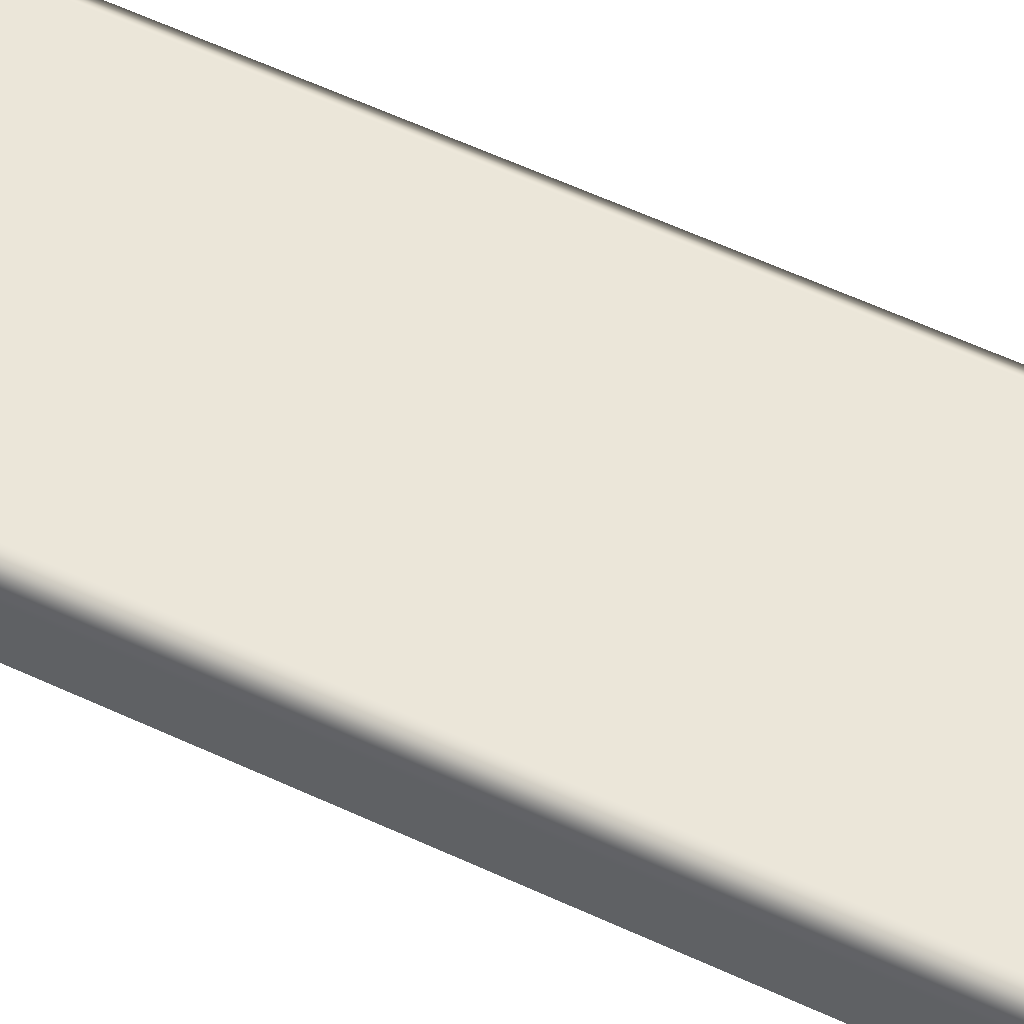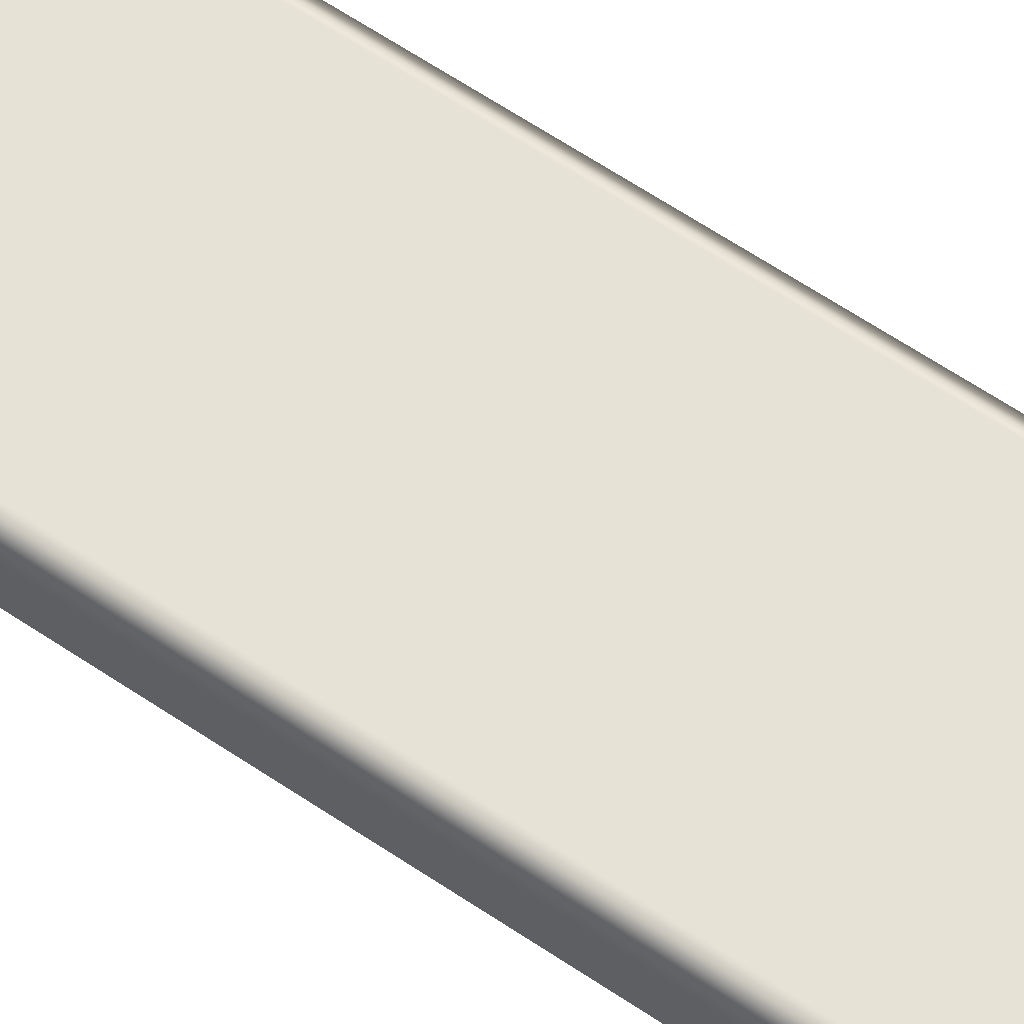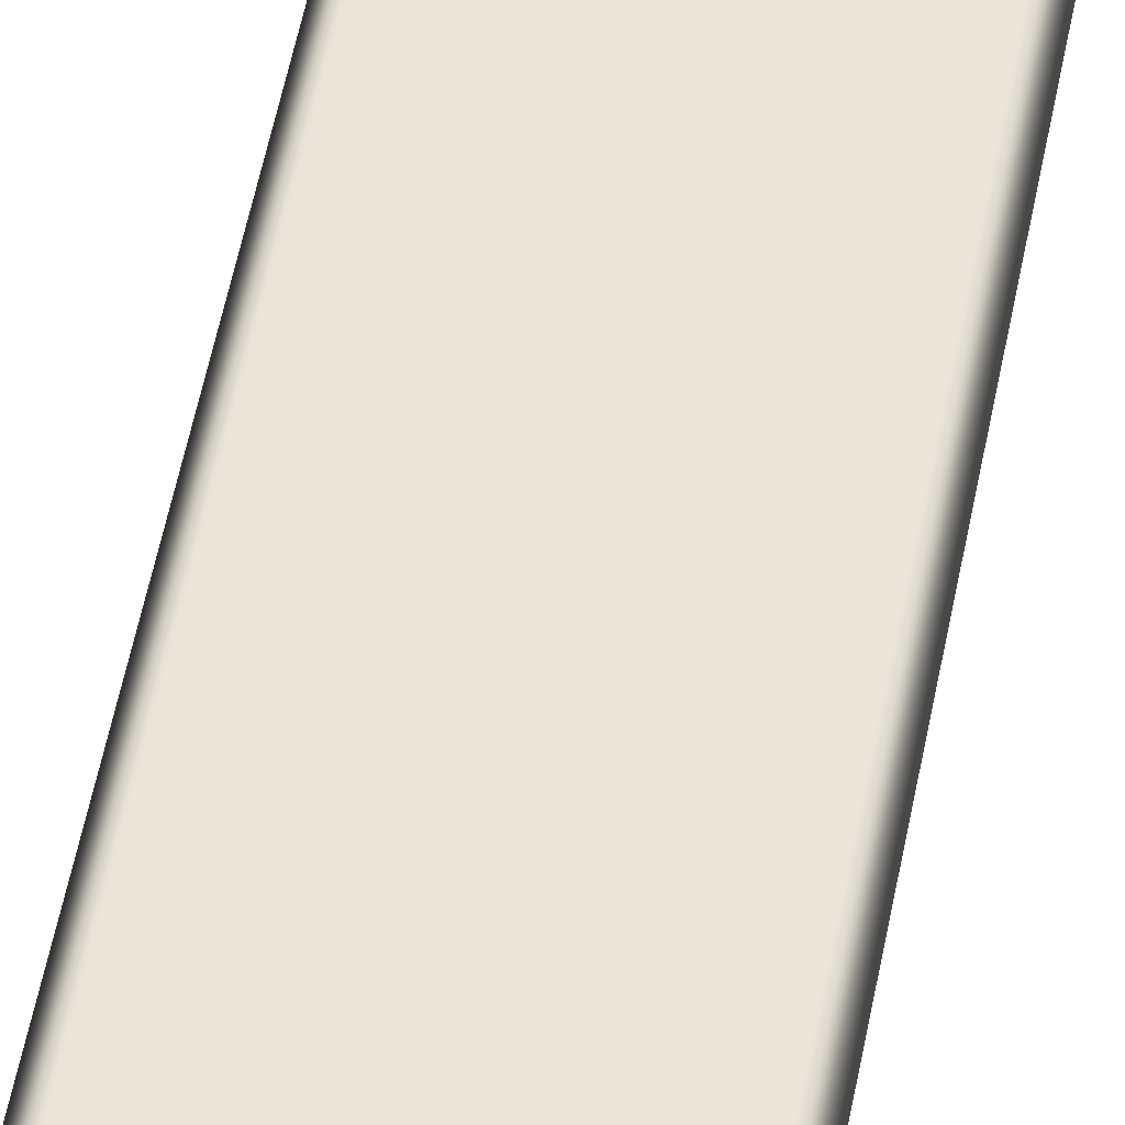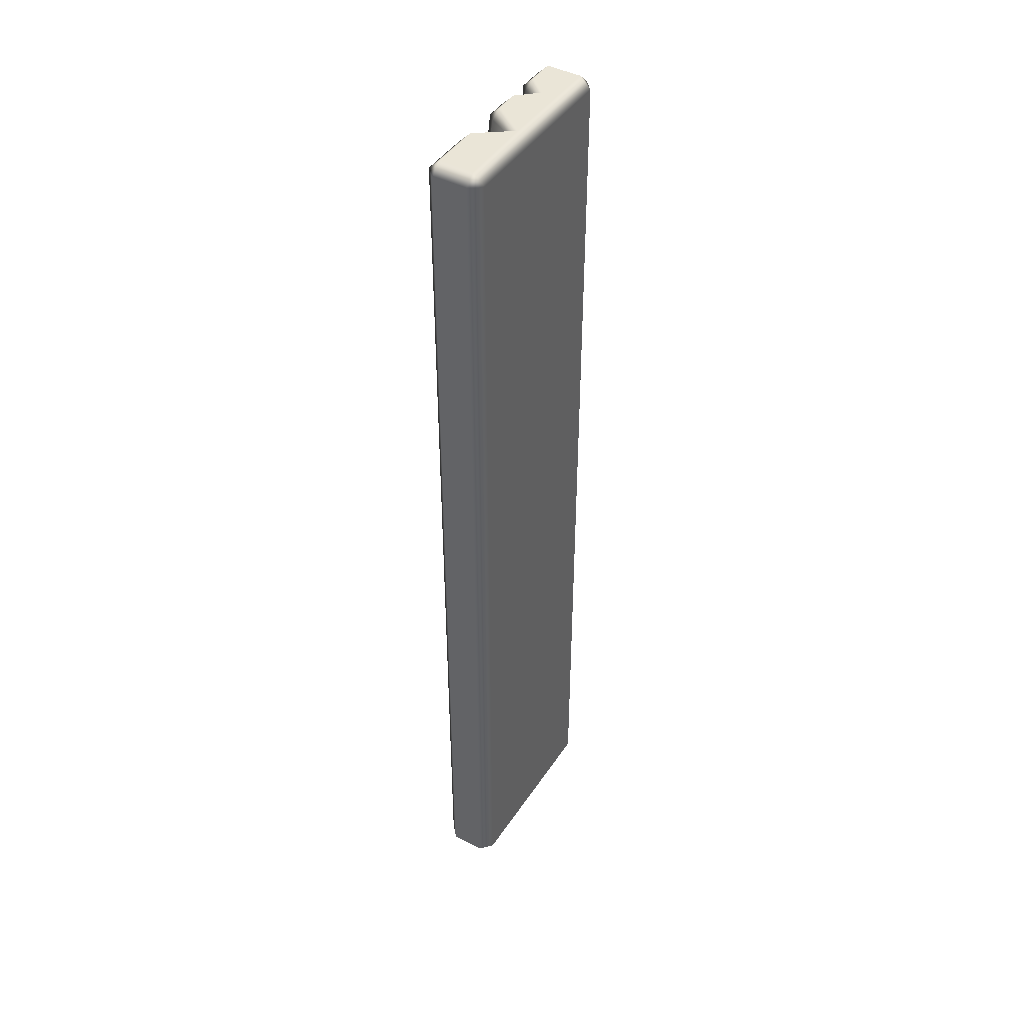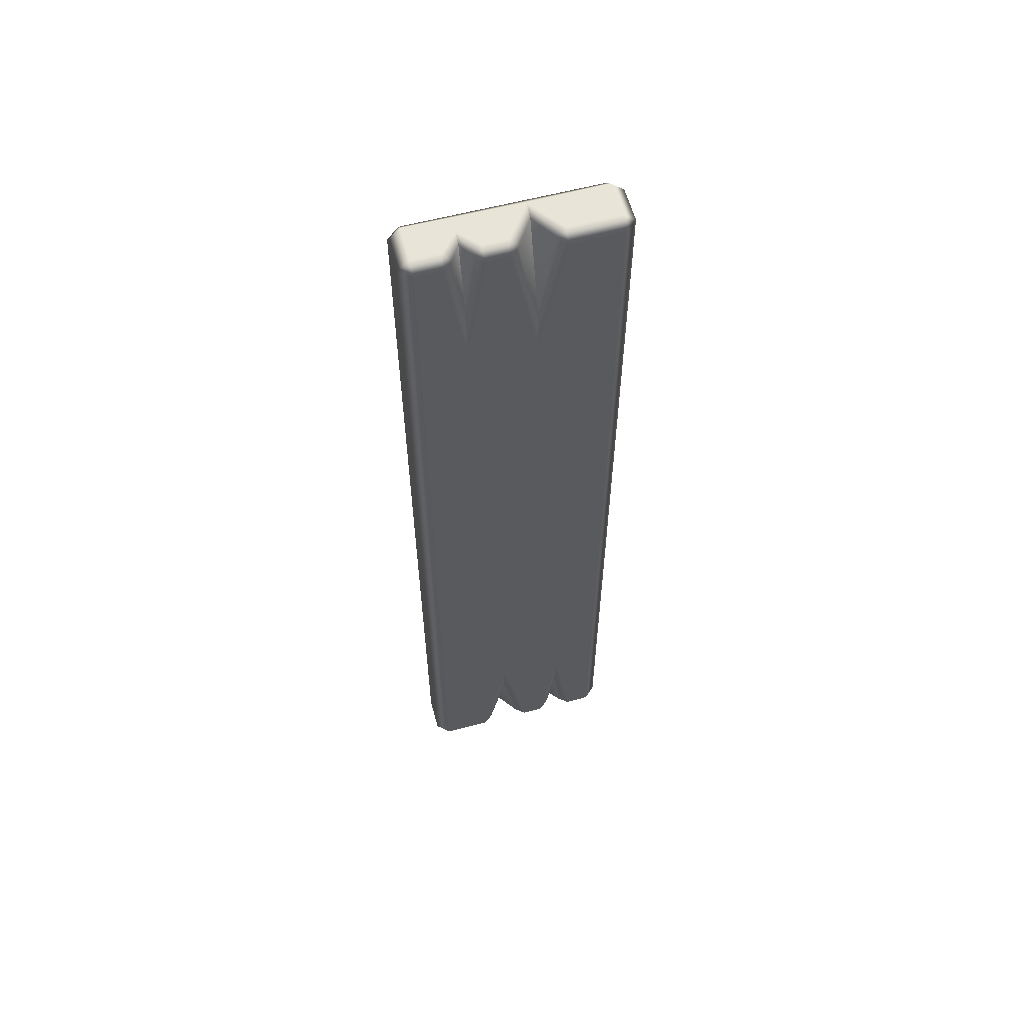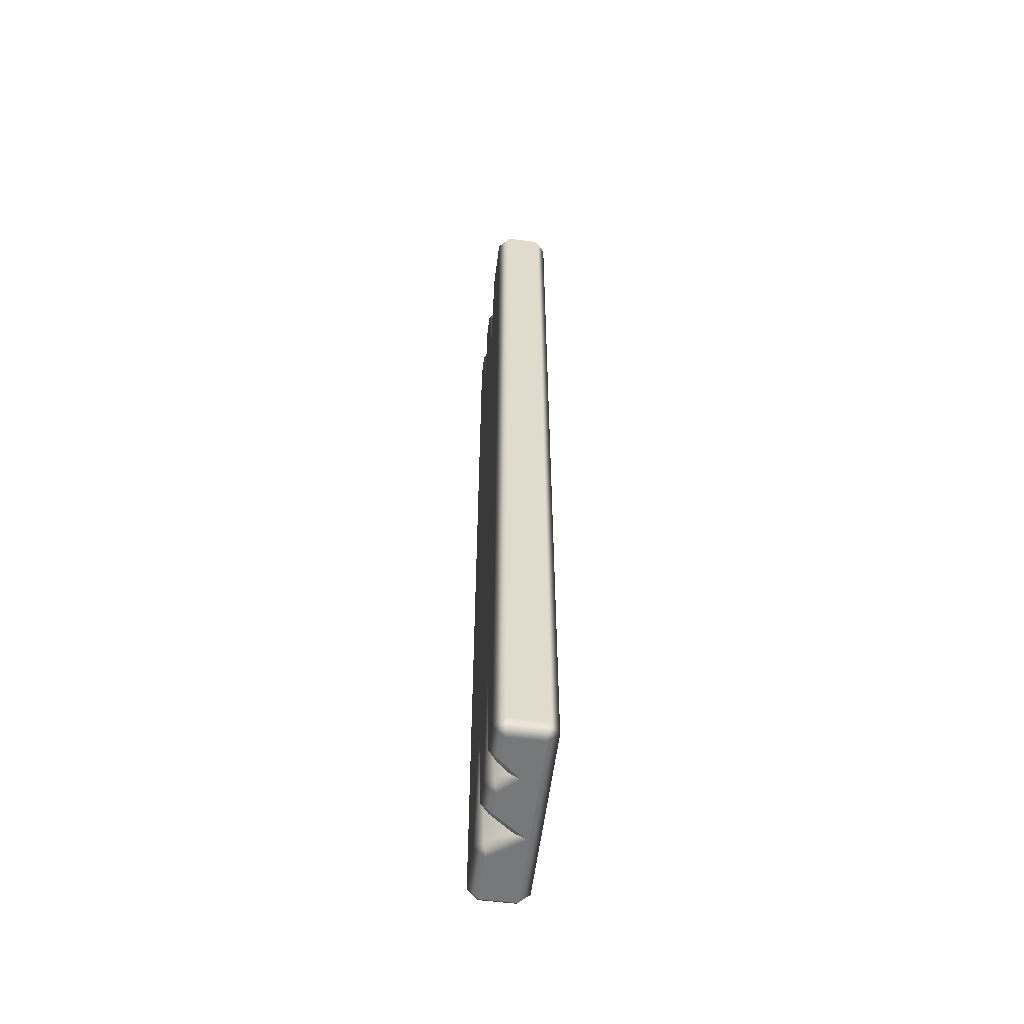
<metadata>
{"format":"obj","ext":"obj","renderer":"f3d","projection":"perspective","resolution":1024,"background":"white","views":[{"elev":56.2,"azim":-63.7,"up":"+Y"},{"elev":64.0,"azim":124.1,"up":"+Y"},{"elev":58.7,"azim":-168.6,"up":"+Y"},{"elev":44.0,"azim":-58.8,"up":"+Z"},{"elev":59.9,"azim":164.8,"up":"+Z"},{"elev":-57.3,"azim":-97.3,"up":"+Z"}]}
</metadata>
<code>
g m_dlc2_planks_3_01
v -0.2974 0.04924 -1.372
v -0.2974 -0.04924 -1.372
v -0.2619 -0.04924 -1.404
v -0.2619 0.04924 -1.404
v -0.2619 0.08155 -1.372
v -0.2619 -0.08155 -1.372
v 0.05337 -0.04645 -1.404
v 0.269 -0.04924 -1.404
v 0.269 -0.08155 -1.372
v 0.3045 -0.04924 -1.372
v -0.1891 0.08155 -1.372
v -0.1873 0.04924 -1.404
v -0.1367 -0.005607 -1.404
v -0.1367 0.02293 -1.387
v 0.269 0.04924 -1.404
v 0.1249 0.04924 -1.404
v 0.09974 0.05748 -1.377
v 0.05276 -0.01038 -1.387
v -0.08605 0.04924 -1.404
v -0.1113 0.05821 -1.377
v -0.1367 0.02293 -1.387
v -0.01938 0.04924 -1.404
v 0.05276 -0.01038 -1.387
v 0.269 0.04924 -1.404
v 0.269 -0.04924 -1.404
v 0.3045 -0.04924 -1.372
v 0.3045 0.04924 -1.372
v 0.269 0.08155 -1.372
v 0.005851 0.05719 -1.377
v 0.05276 0.06817 -1.12
v 0.05276 0.08155 -0.9814
v -0.02096 0.08155 -1.372
v -0.1367 0.08155 -1.004
v -0.08423 0.08155 -1.372
v -0.1367 0.068 -1.188
v -0.1113 0.05821 -1.377
v -0.1367 0.02293 -1.387
v 0.1438 0.08155 1.004
v -0.04565 0.08155 0.9814
v 0.02807 0.08155 1.372
v 0.001259 0.05719 1.377
v -0.04565 0.06817 1.12
v -0.04565 -0.01038 1.387
v 0.09134 0.08155 1.372
v 0.1438 0.068 1.188
v 0.1184 0.05821 1.377
v 0.1438 0.02293 1.387
v -0.2619 0.08155 1.372
v -0.1194 0.08155 1.372
v -0.04565 0.06817 1.12
v -0.09263 0.05748 1.377
v -0.2974 0.04924 1.372
v -0.2619 0.08155 -1.372
v -0.2974 0.04924 -1.372
v -0.1891 0.08155 -1.372
v -0.1621 0.05821 -1.377
v -0.1367 0.068 -1.188
v -0.1367 0.02293 -1.387
v -0.02096 0.08155 -1.372
v -0.01938 0.04924 -1.404
v 0.005851 0.05719 -1.377
v -0.08605 0.04924 -1.404
v -0.08423 0.08155 -1.372
v -0.1113 0.05821 -1.377
v 0.05276 0.06817 -1.12
v 0.09974 0.05748 -1.377
v 0.1265 0.08155 -1.372
v 0.05276 -0.01038 -1.387
v 0.269 0.08155 -1.372
v 0.269 0.08155 1.372
v 0.1962 0.08155 1.372
v 0.1692 0.05821 1.377
v 0.1438 0.068 1.188
v 0.1438 0.02293 1.387
v 0.09974 0.05748 -1.377
v 0.1249 0.04924 -1.404
v 0.1265 0.08155 -1.372
v 0.269 0.08155 -1.372
v 0.269 0.04924 -1.404
v 0.05276 -0.01038 -1.387
v 0.005851 0.05719 -1.377
v -0.01938 0.04924 -1.404
v -0.1891 0.08155 -1.372
v -0.1873 0.04924 -1.404
v -0.1621 0.05821 -1.377
v -0.1367 0.02293 -1.387
v 0.005851 0.05719 -1.377
v 0.05276 -0.01038 -1.387
v 0.05276 0.06817 -1.12
v 0.3045 0.04924 1.372
v 0.3045 -0.04924 1.372
v 0.269 -0.04924 1.404
v 0.269 0.04924 1.404
v 0.1438 -0.005607 1.404
v 0.1944 0.04924 1.404
v 0.1438 0.02293 1.387
v 0.1692 0.05821 1.377
v 0.1962 0.08155 1.372
v 0.269 0.08155 1.372
v -0.04581 -0.04645 1.404
v 0.09316 0.04924 1.404
v 0.1184 0.05821 1.377
v 0.09134 0.08155 1.372
v 0.1438 0.02293 1.387
v 0.02807 0.08155 1.372
v 0.02649 0.04924 1.404
v -0.04565 -0.01038 1.387
v 0.001259 0.05719 1.377
v -0.1178 0.04924 1.404
v -0.09263 0.05748 1.377
v -0.1194 0.08155 1.372
v -0.04565 -0.01038 1.387
v -0.2619 0.08155 1.372
v -0.2619 0.04924 1.404
v -0.2619 -0.04924 1.404
v 0.269 0.08155 1.372
v 0.269 0.08155 -1.372
v 0.3045 0.04924 -1.372
v 0.3045 0.04924 1.372
v 0.3045 -0.04924 -1.372
v 0.3045 -0.04924 1.372
v -0.2619 0.04924 1.404
v -0.2619 -0.04924 1.404
v -0.2974 -0.04924 1.372
v -0.2974 0.04924 1.372
v -0.2619 0.08155 1.372
v -0.2619 -0.08155 1.372
v 0.3045 -0.04924 1.372
v 0.3045 -0.04924 -1.372
v 0.269 -0.08155 -1.372
v 0.269 -0.08155 1.372
v -0.2619 -0.08155 -1.372
v -0.2619 -0.08155 1.372
v 0.269 -0.08155 1.372
v -0.2619 -0.08155 1.372
v -0.04581 -0.04645 1.404
v 0.269 -0.04924 1.404
v 0.3045 -0.04924 1.372
v -0.2619 -0.04924 1.404
v -0.2619 -0.08155 1.372
v -0.2619 -0.08155 -1.372
v -0.2974 -0.04924 -1.372
v -0.2974 -0.04924 1.372
v -0.2974 -0.04924 1.372
v -0.2974 -0.04924 -1.372
v -0.2974 0.04924 -1.372
v -0.2974 0.04924 1.372
v 0.3045 0.04924 1.372
v 0.269 0.04924 1.404
v 0.269 0.08155 1.372
v 0.02807 0.08155 1.372
v 0.02649 0.04924 1.404
v 0.001259 0.05719 1.377
v -0.04565 0.06817 1.12
v -0.04565 -0.01038 1.387
v -0.09263 0.05748 1.377
g m_dlc2_planks_3_01_0
f 3 2 1
f 4 3 1
f 5 4 1
f 3 6 2
f 3 7 6
f 7 8 6
f 8 9 6
f 8 10 9
f 5 11 4
f 11 12 4
f 13 3 4
f 12 13 4
f 13 7 3
f 13 12 14
f 15 8 7
f 16 15 7
f 17 16 7
f 18 17 7
f 13 19 7
f 19 13 20
f 13 21 20
f 19 22 7
f 7 22 23
f 26 25 24
f 27 26 24
f 28 27 24
f 31 30 29
f 32 31 29
f 31 32 33
f 32 34 33
f 33 34 35
f 34 36 35
f 36 37 35
f 31 33 38
f 33 39 38
f 39 40 38
f 40 39 41
f 39 42 41
f 42 43 41
f 40 44 38
f 38 44 45
f 44 46 45
f 46 47 45
f 39 33 48
f 49 39 48
f 39 49 50
f 49 51 50
f 48 53 52
f 53 54 52
f 33 53 48
f 33 55 53
f 55 33 56
f 33 57 56
f 57 58 56
f 61 60 59
f 59 60 62
f 63 59 62
f 63 62 64
f 67 66 65
f 31 67 65
f 66 68 65
f 69 67 31
f 70 69 31
f 38 70 31
f 38 71 70
f 71 38 72
f 38 73 72
f 73 74 72
f 77 76 75
f 77 78 76
f 78 79 76
f 82 81 80
f 85 84 83
f 84 85 86
f 89 88 87
f 92 91 90
f 93 92 90
f 94 92 93
f 95 94 93
f 94 95 96
f 95 97 96
f 97 95 98
f 98 95 93
f 99 98 93
f 94 100 92
f 94 101 100
f 101 94 102
f 103 101 102
f 94 104 102
f 103 105 101
f 105 106 101
f 101 106 100
f 100 106 107
f 106 108 107
f 110 109 100
f 111 109 110
f 112 110 100
f 111 113 109
f 113 114 109
f 109 114 100
f 114 115 100
f 118 117 116
f 119 118 116
f 120 118 119
f 121 120 119
f 124 123 122
f 125 124 122
f 126 125 122
f 123 124 127
f 130 129 128
f 131 130 128
f 132 130 131
f 133 132 131
f 136 135 134
f 137 136 134
f 137 134 138
f 136 139 135
f 142 141 140
f 143 142 140
f 146 145 144
f 147 146 144
f 150 149 148
f 153 152 151
f 156 155 154

</code>
